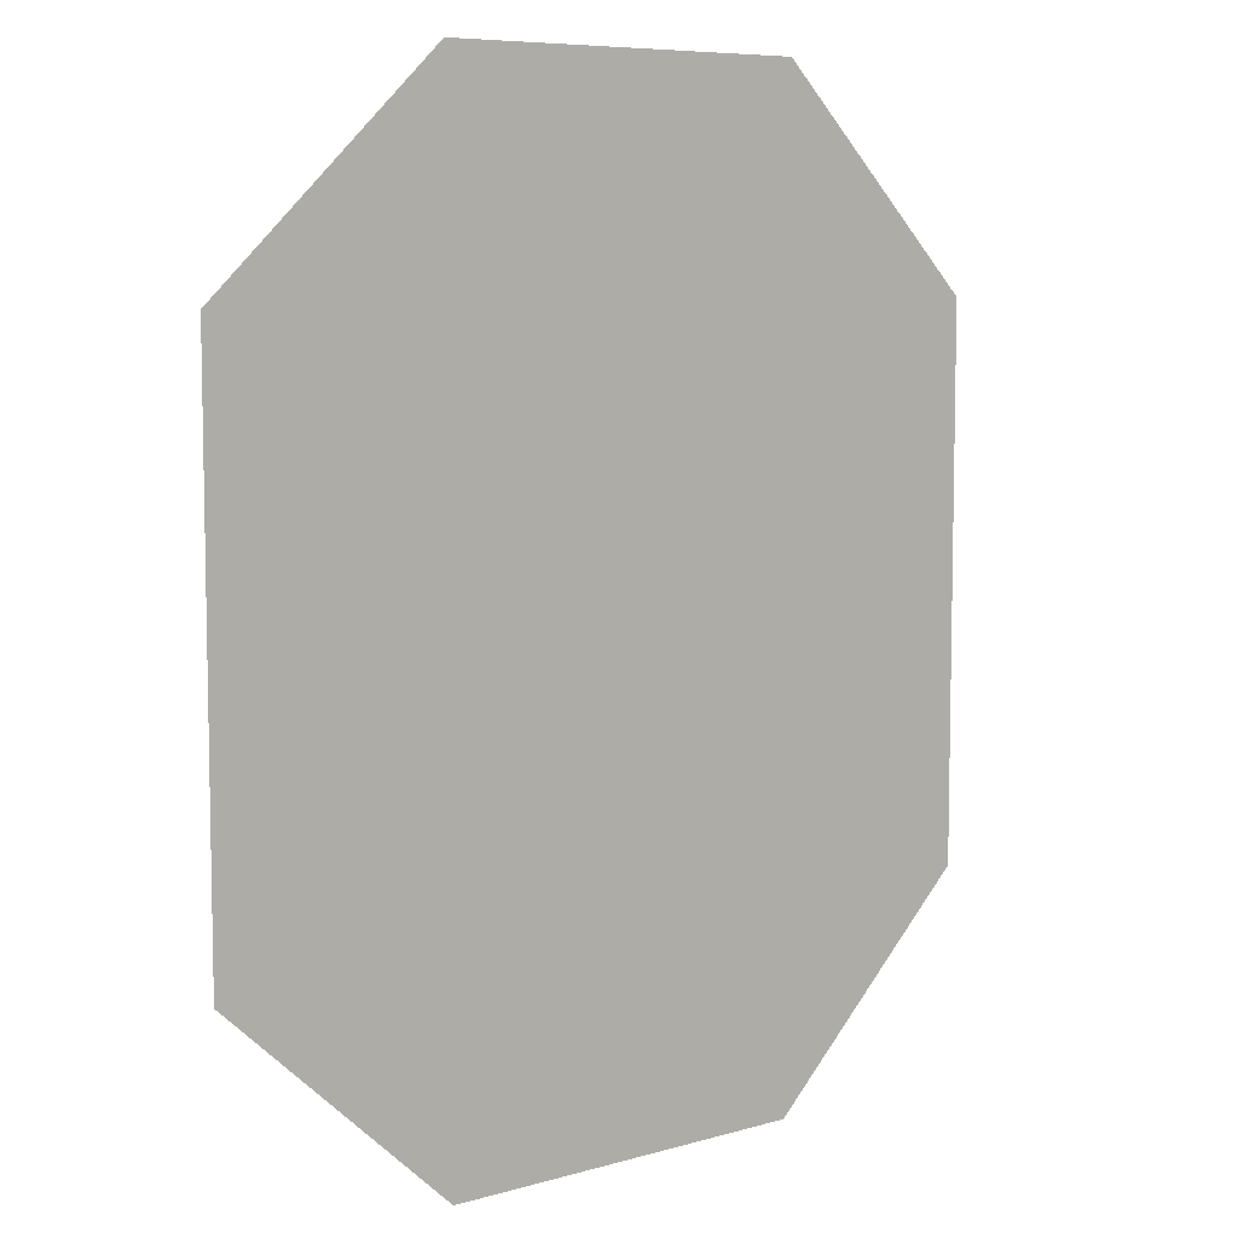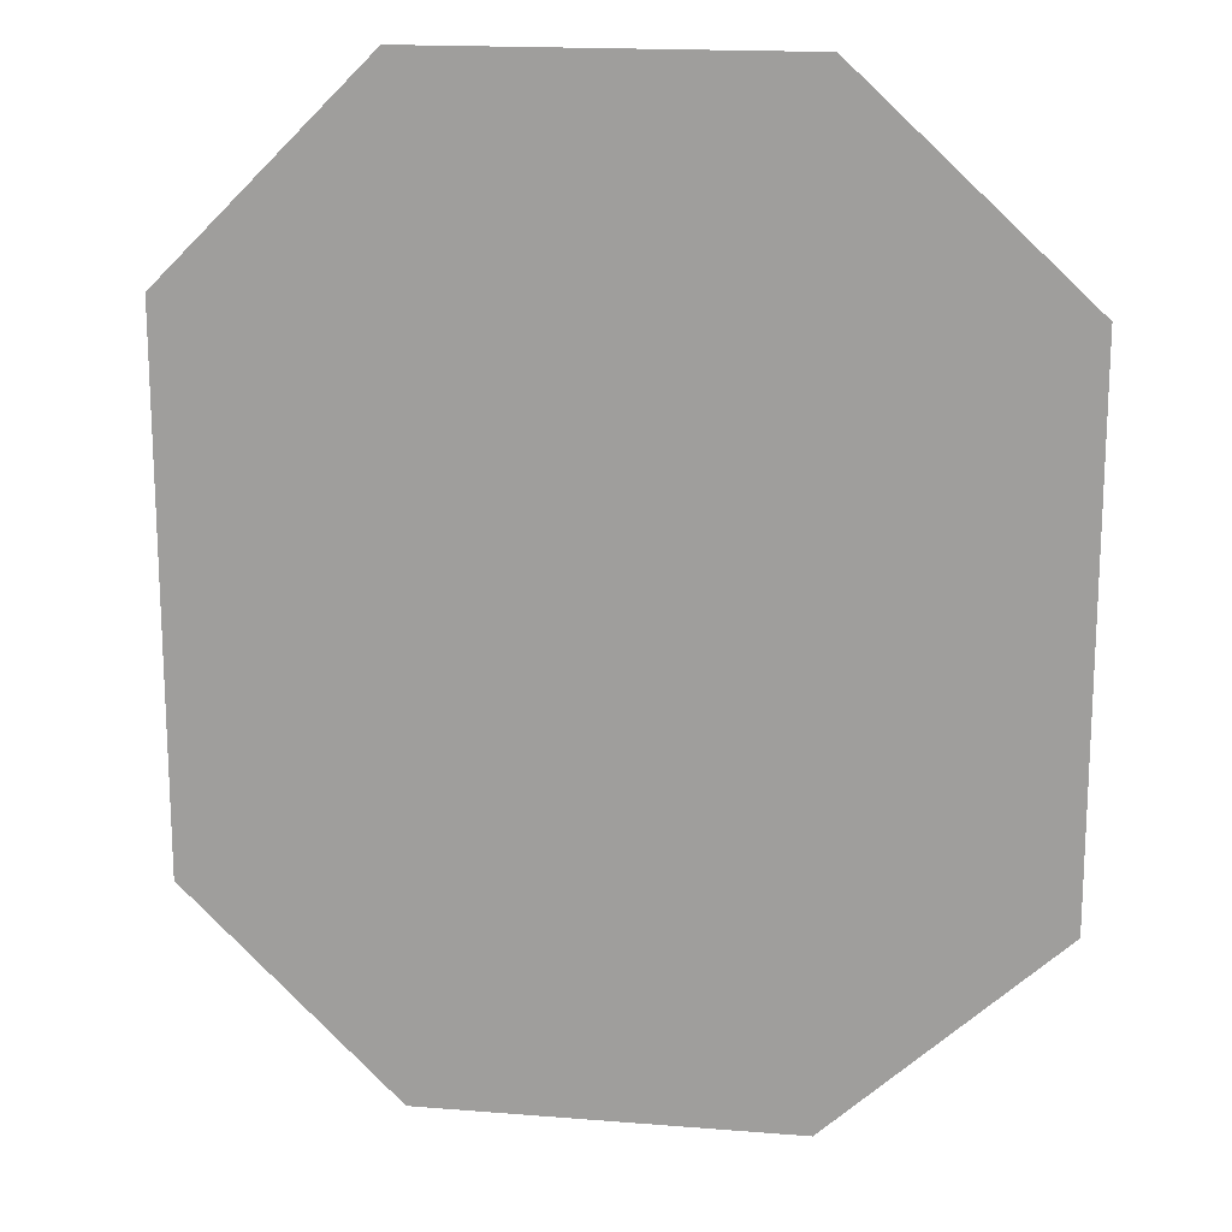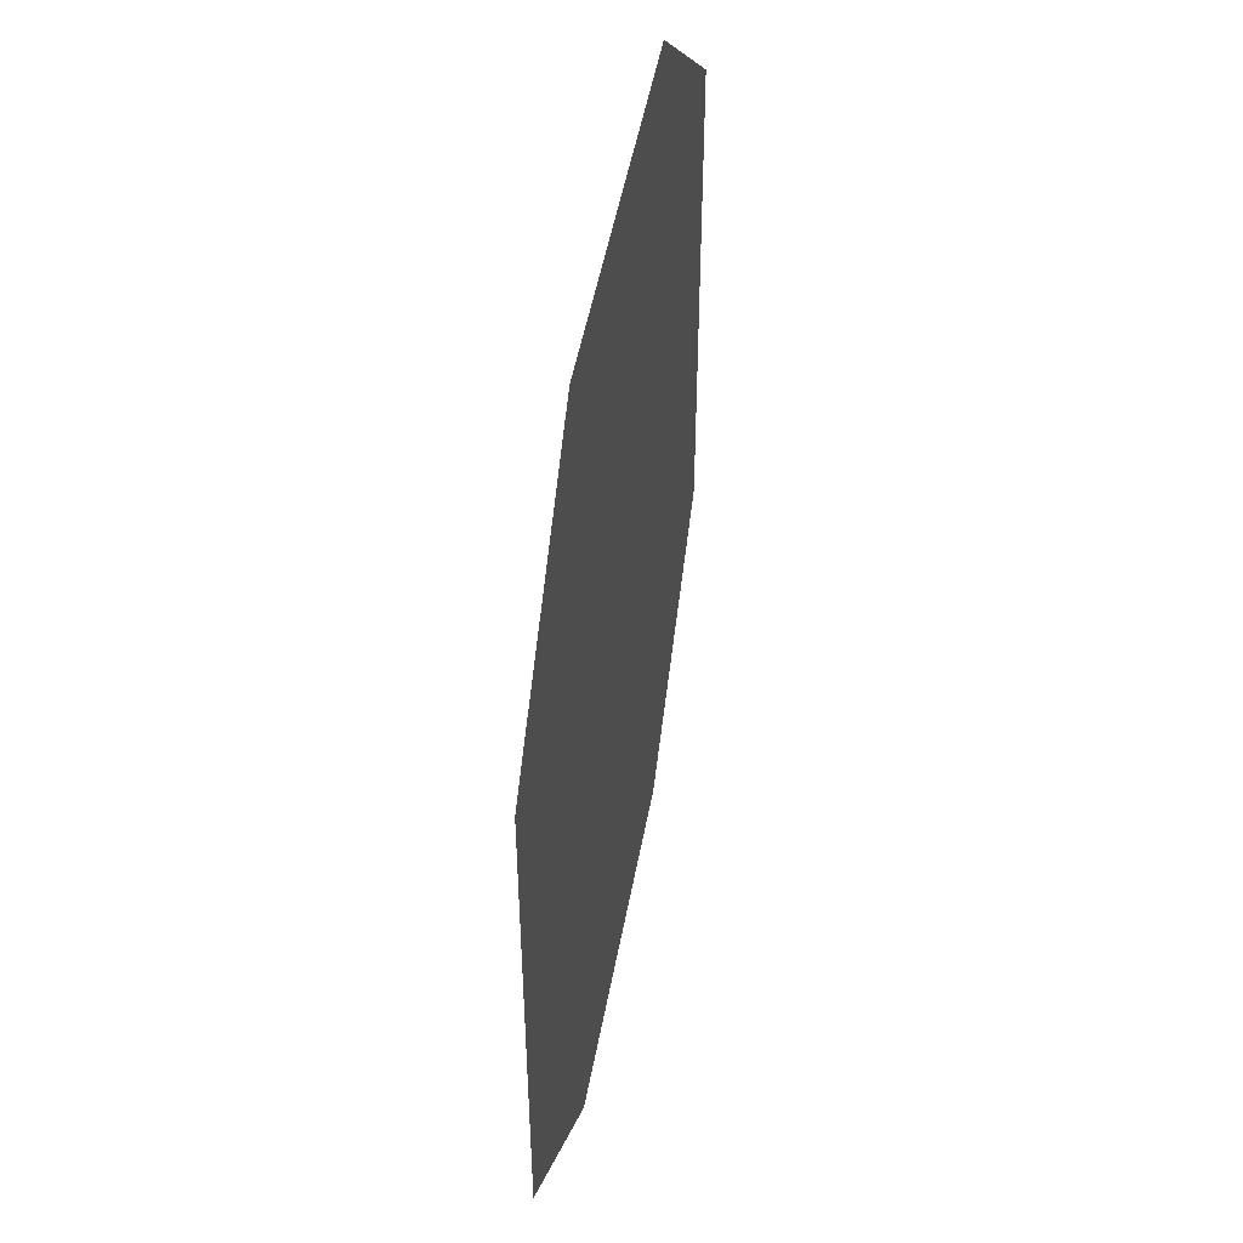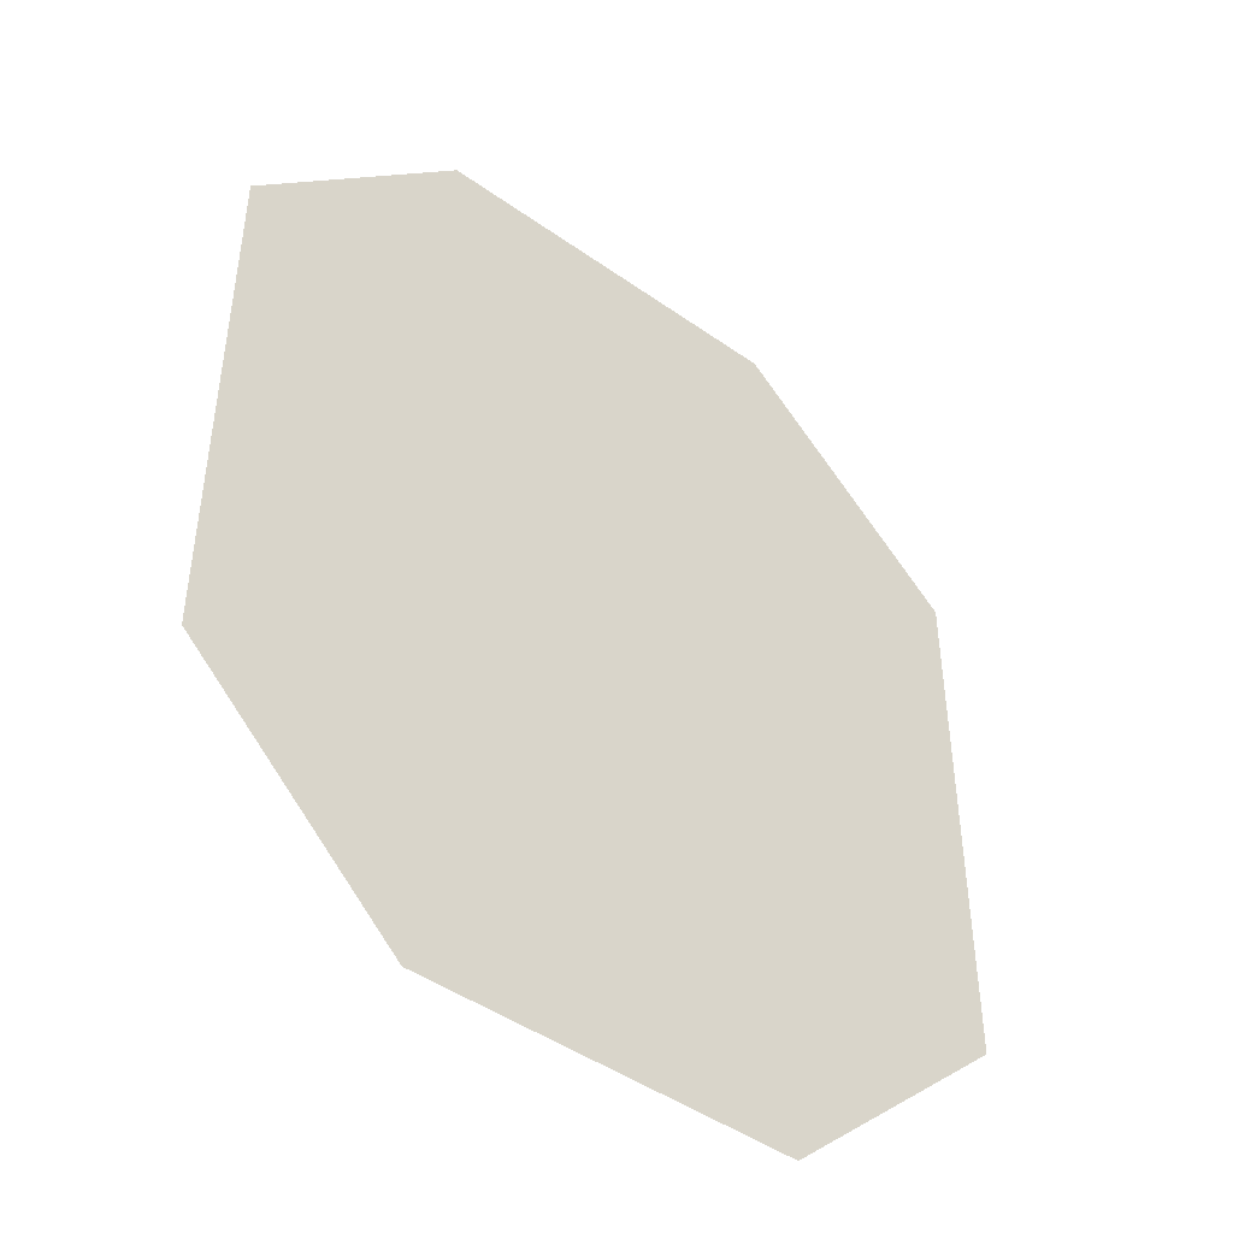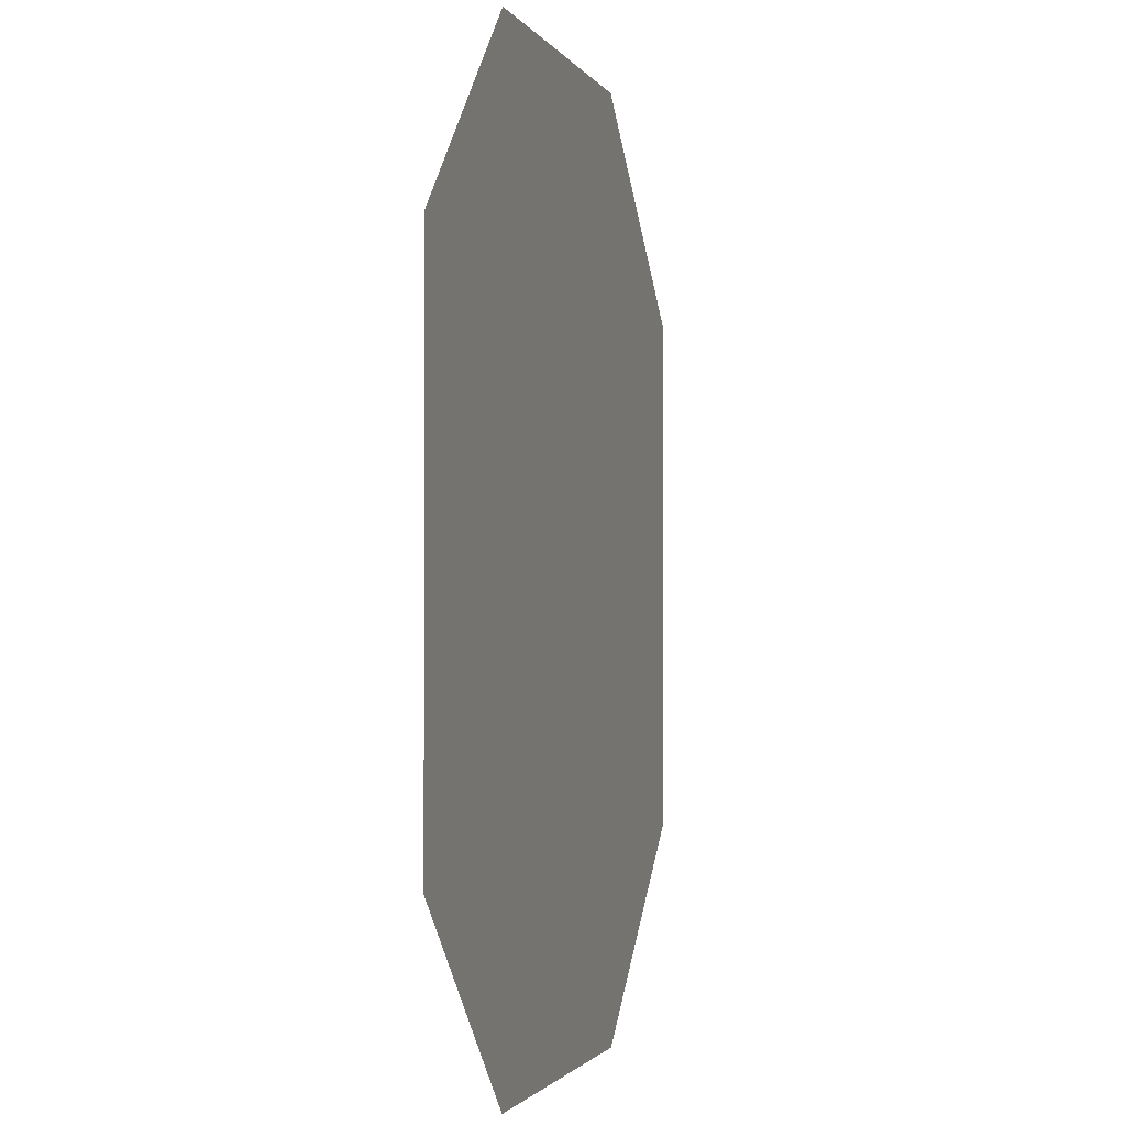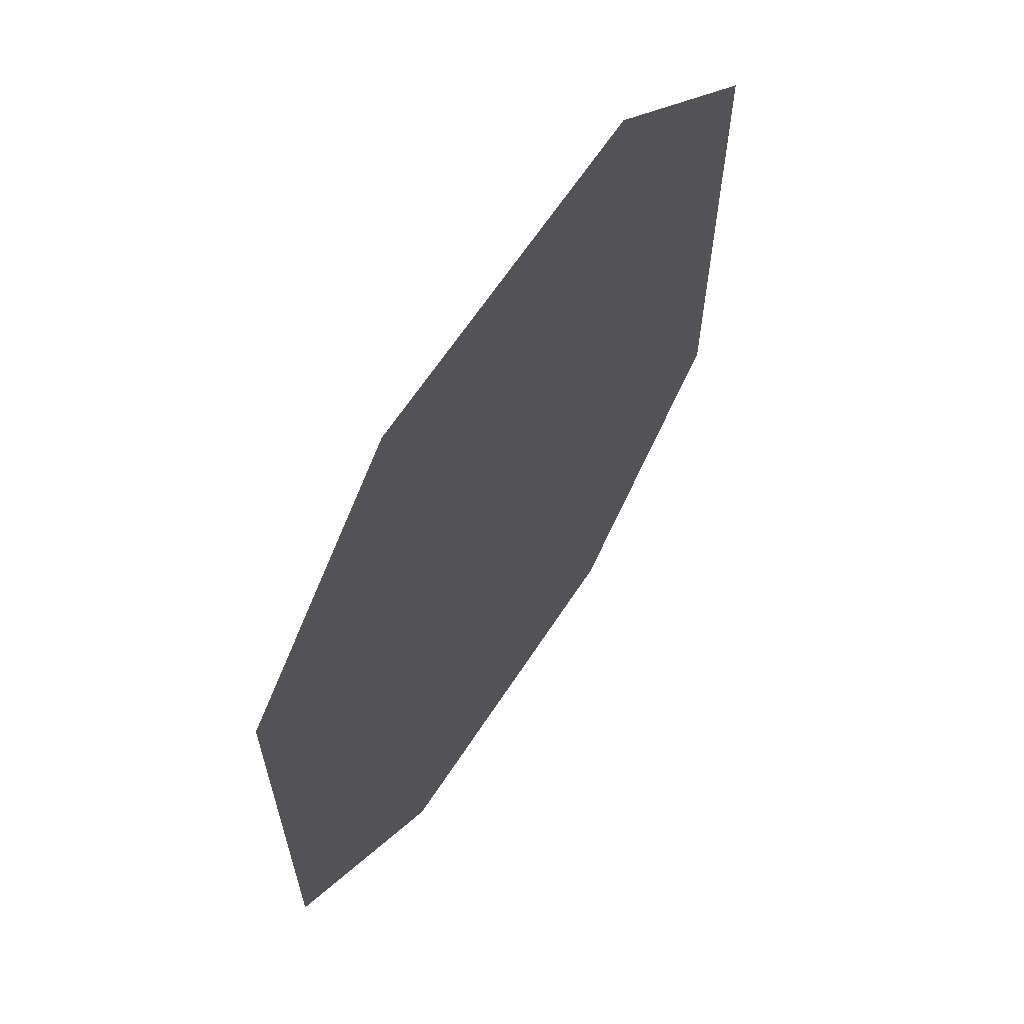
<metadata>
{"format":"obj","ext":"obj","renderer":"f3d","projection":"perspective","resolution":1024,"background":"white","views":[{"elev":7.5,"azim":-39.3,"up":"+Y"},{"elev":17.0,"azim":-170.8,"up":"+Y"},{"elev":50.1,"azim":100.4,"up":"+Y"},{"elev":-45.7,"azim":140.9,"up":"+Y"},{"elev":-1.6,"azim":105.6,"up":"+Y"},{"elev":64.3,"azim":123.1,"up":"+Y"}]}
</metadata>
<code>
o GEM_1_PLATE_Cube.004
v -0.4358 1.174 0.003582
v -0.4358 -1.174 0.003582
v 0.4796 1.174 0.003582
v 0.4796 -1.174 0.003582
v -0.9922 0.6568 0.003582
v 0.9965 0.6568 0.003582
v -0.9922 -0.6641 0.003582
v 0.9965 -0.6641 0.003582
f 1 6 3
f 8 6 1
f 4 8 2
f 8 1 2
f 1 5 7
f 2 1 7

</code>
